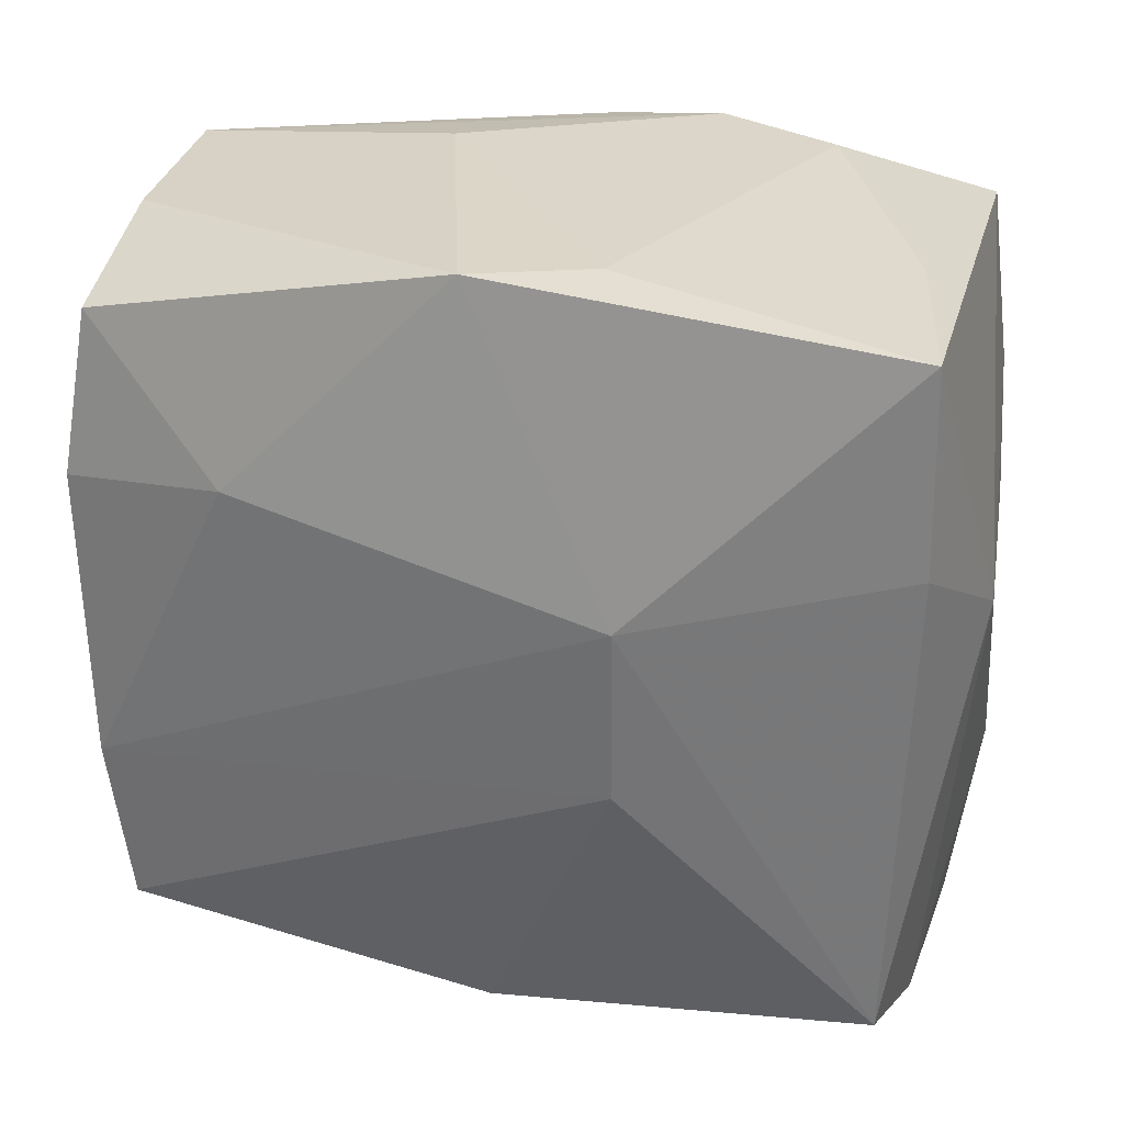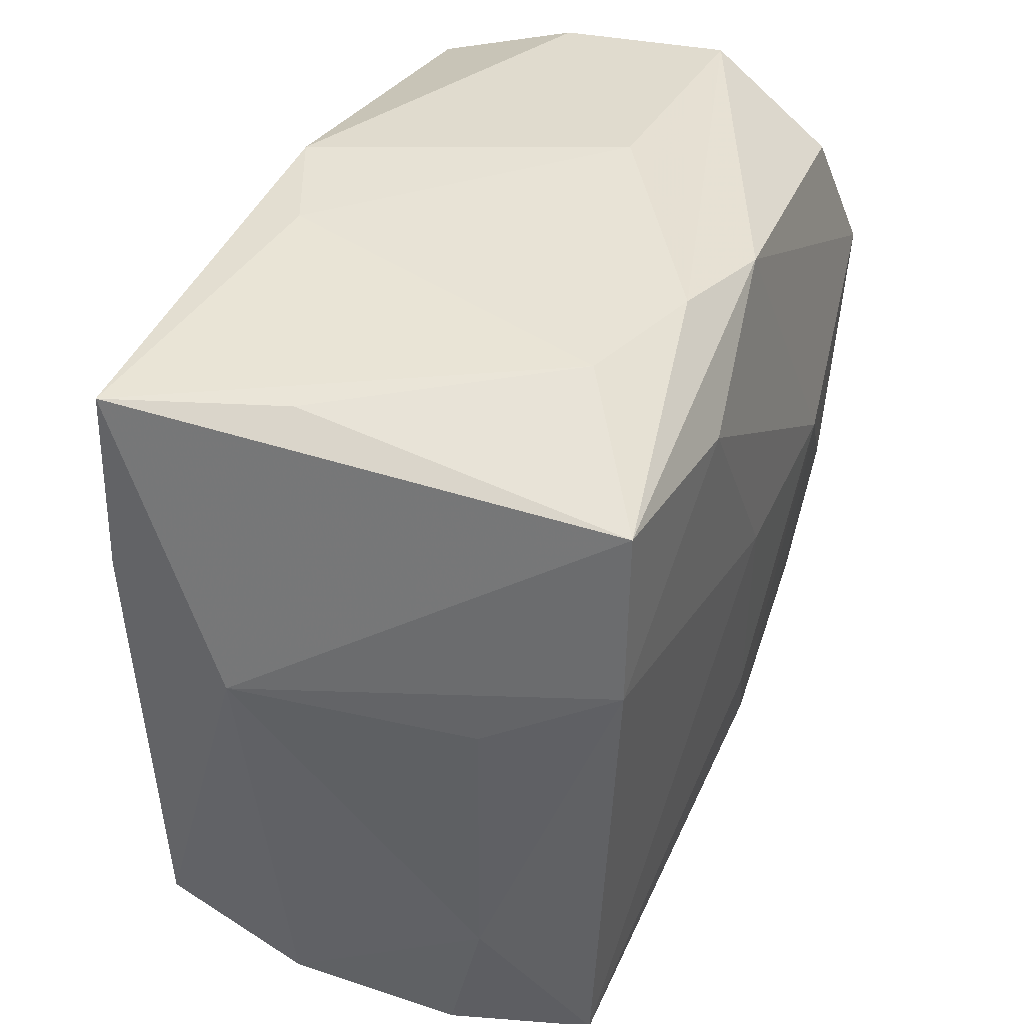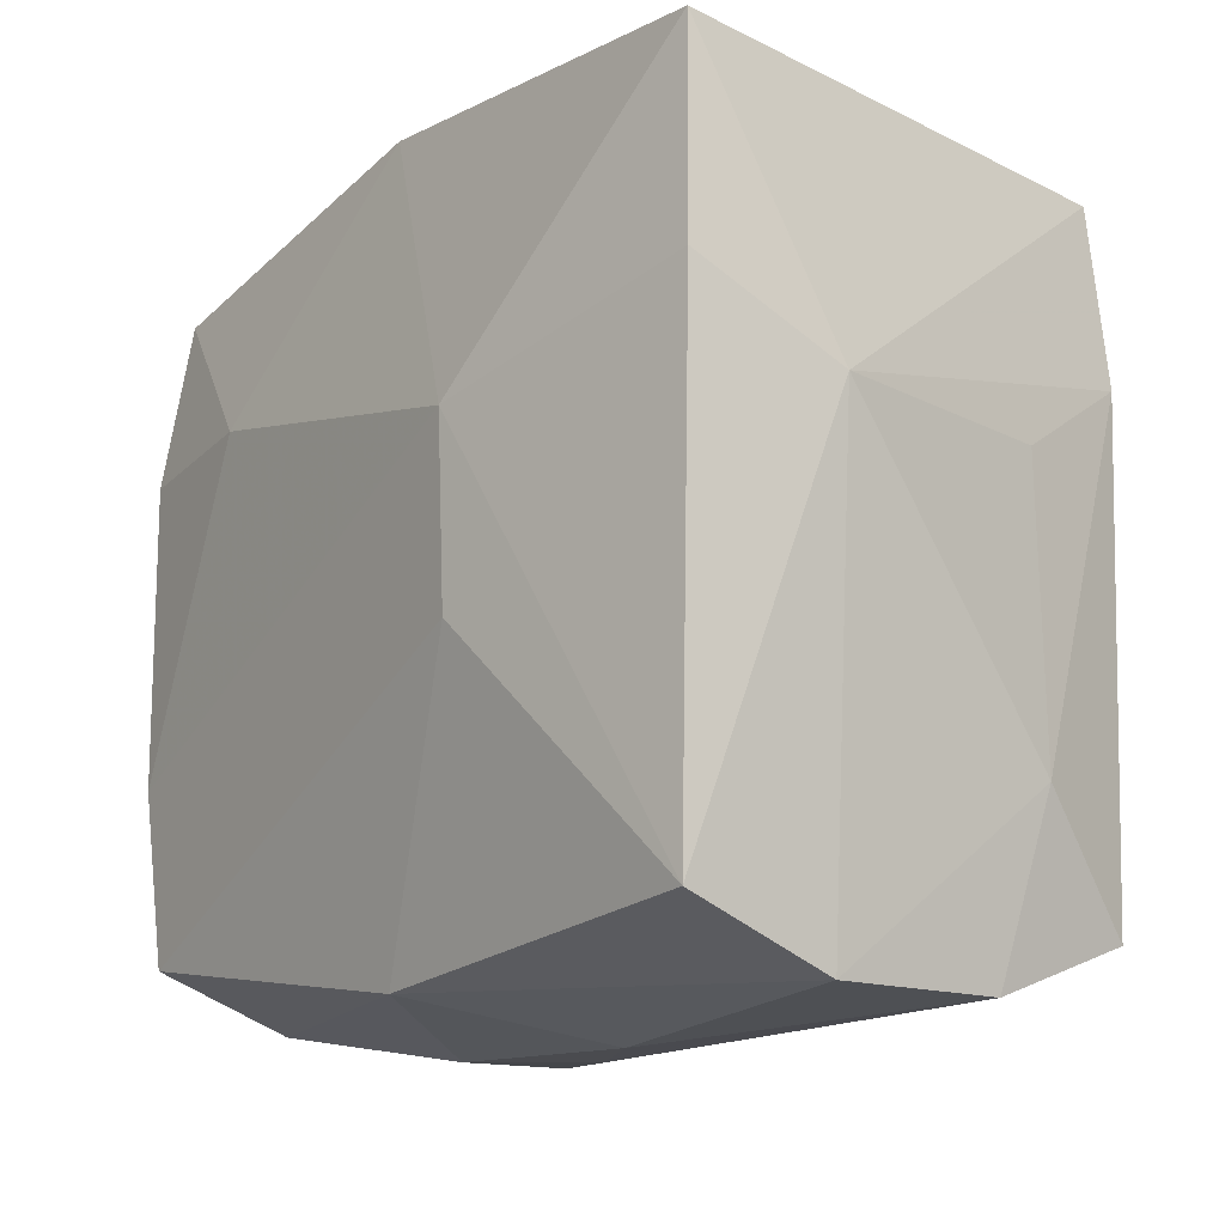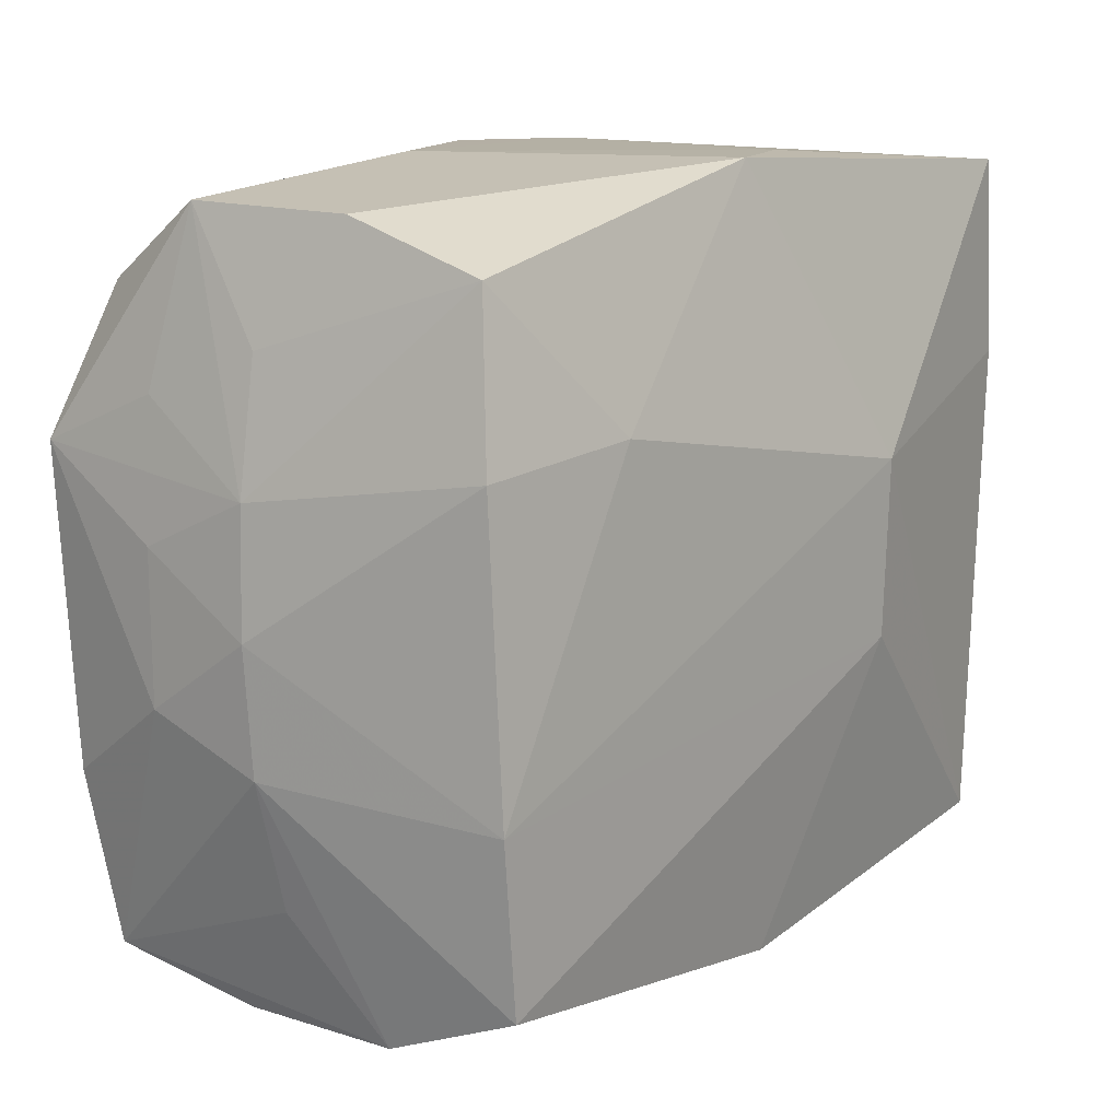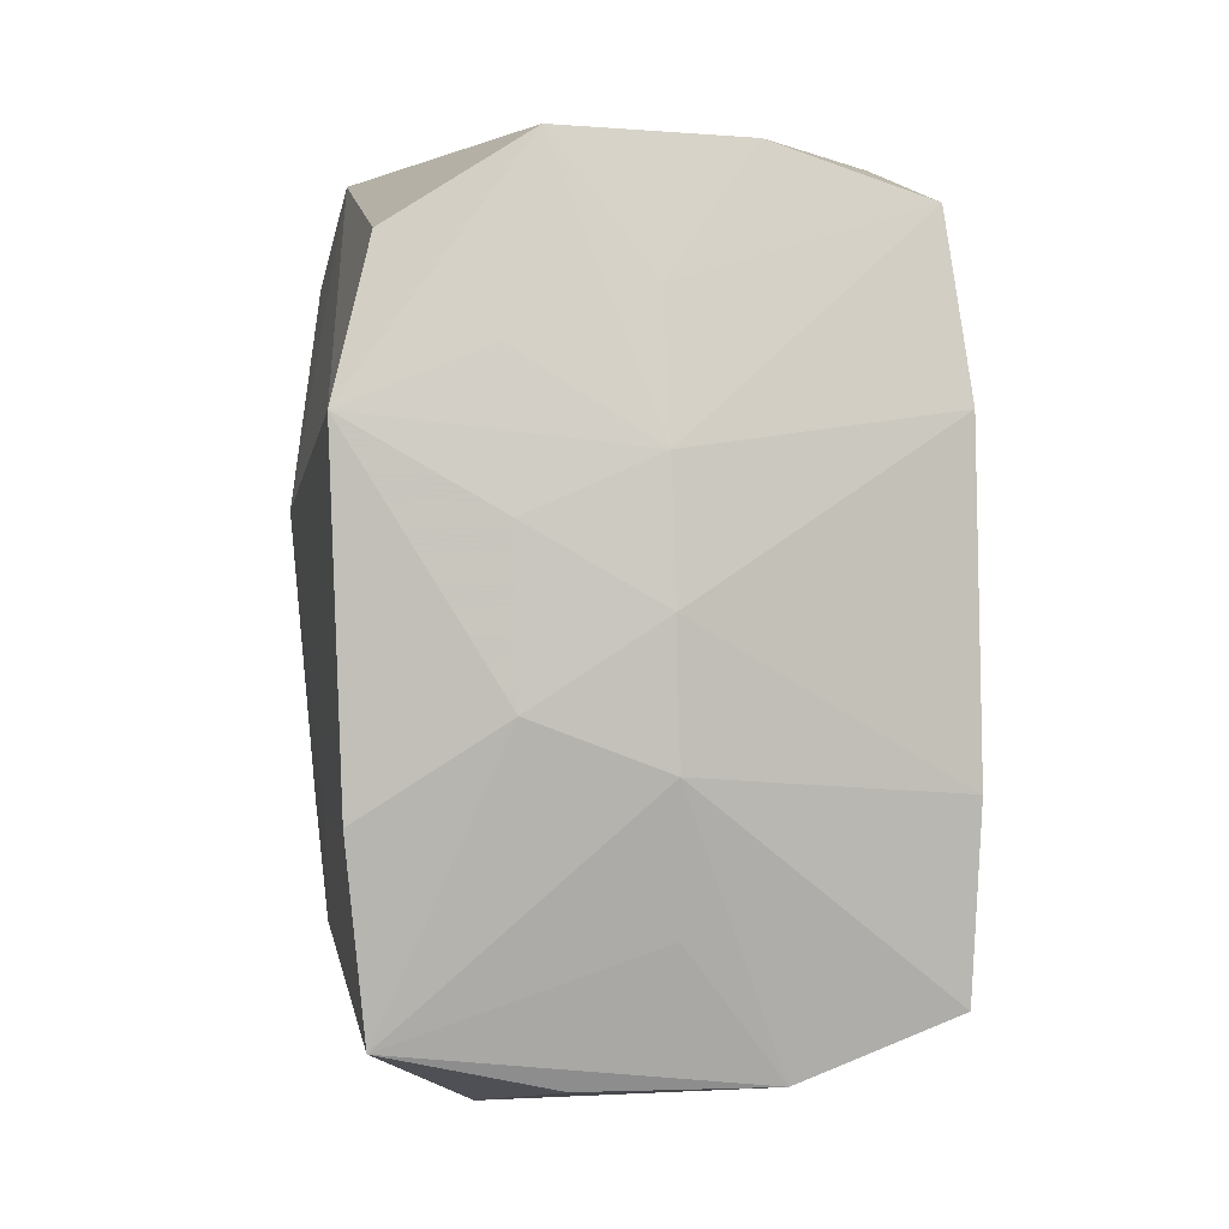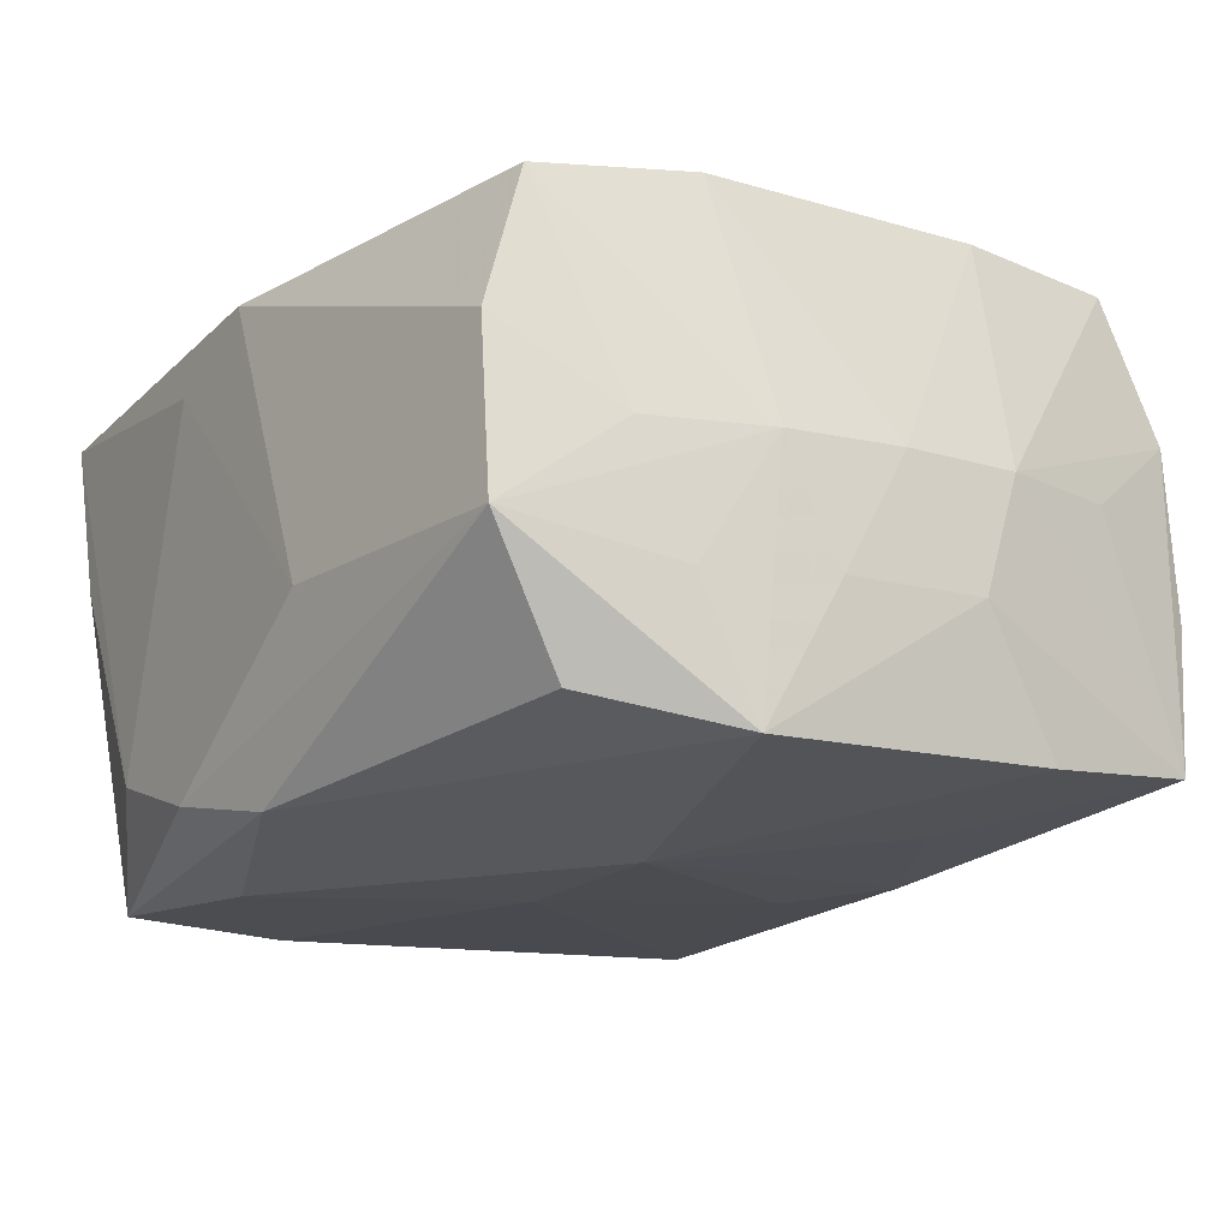
<metadata>
{"format":"obj","ext":"obj","renderer":"f3d","projection":"perspective","resolution":1024,"background":"white","views":[{"elev":30.1,"azim":22.6,"up":"+Y"},{"elev":41.4,"azim":115.2,"up":"+Y"},{"elev":-11.4,"azim":55.8,"up":"+Y"},{"elev":11.4,"azim":-47.2,"up":"+Y"},{"elev":-0.6,"azim":-90.8,"up":"+Y"},{"elev":-15.4,"azim":-122.4,"up":"+Z"}]}
</metadata>
<code>
v -0.0065 -0.0223 -0.02032
v 0.03264 -0.01596 -0.01254
v 0.0298 -0.02602 -0.02119
v -0.02896 -0.03052 0.01031
v -0.01717 0.01329 0.02245
v 0.002156 -0.02919 0.01916
v -0.01083 0.03166 -0.005486
v -0.03497 -0.01094 0.003319
v -0.02004 -0.01428 -0.01935
v -0.001894 -0.01414 -0.02161
v -0.03046 0.01165 0.02177
v -0.03561 -0.001008 0.00309
v -0.03448 -0.01404 -0.01702
v 0.03247 -0.02444 0.01682
v 0.000139 0.03152 0.01823
v 0.001209 0.005775 -0.02277
v 0.0006819 -0.0332 0.0008675
v 0.0132 -0.00575 0.02195
v -0.03218 -0.02797 -0.01574
v -0.03588 0.00464 -0.006638
v -0.009796 -0.03079 -0.01355
v -0.003094 0.02973 -0.01934
v -0.02792 -0.02597 0.0218
v 0.01034 -0.03271 0.00573
v 0.01671 0.03166 -0.01439
v 0.01325 0.008324 0.02245
v 0.009082 0.03166 0.01385
v -0.03234 -0.02112 0.003383
v 0.03223 -0.02945 0.005184
v -0.03335 0.01906 0.002318
v -0.02005 -0.03273 -0.009584
v -0.01429 0.006054 -0.02222
v -0.03573 0.01115 -0.01786
v 0.02912 0.01271 -0.02267
v -0.03085 0.02278 -0.0155
v 0.03626 0.007729 0.006662
v -0.03023 0.02849 0.008554
v 0.03198 0.006644 -0.01231
v 0.01184 0.0242 -0.02252
v 0.03357 0.03023 0.0169
v 0.03401 0.01445 0.01726
v -0.02992 -0.03067 -0.003449
v 0.006599 0.03164 -0.01752
v -0.03474 0.01537 -0.00744
v -0.02891 0.02469 0.01995
v -0.03516 0.008813 0.002769
v -0.03589 -0.007238 -0.006409
v 0.02749 0.02665 -0.02216
v -0.03236 0.02897 -0.005038
v -0.0296 -0.0123 0.02235
v 0.02874 0.03061 0.003439
v -0.007941 -0.03306 0.007284
v 0.03109 -0.02995 -0.00904
f 36 14 29
f 26 50 18
f 18 14 26
f 48 40 36
f 26 14 41
f 41 40 26
f 41 14 36
f 36 40 41
f 21 19 3
f 23 18 50
f 53 29 24
f 53 24 17
f 19 42 4
f 14 18 6
f 18 23 6
f 6 29 14
f 24 29 6
f 23 4 6
f 8 23 50
f 8 4 23
f 40 48 51
f 25 51 48
f 7 27 25
f 25 27 40
f 40 51 25
f 2 38 36
f 2 53 3
f 36 29 2
f 29 53 2
f 40 27 15
f 26 40 15
f 15 27 7
f 5 50 26
f 26 15 5
f 5 15 45
f 19 21 31
f 31 42 19
f 31 53 17
f 31 4 42
f 31 21 3
f 3 53 31
f 19 8 47
f 19 4 28
f 28 8 19
f 4 8 28
f 43 48 22
f 43 25 48
f 7 25 43
f 3 19 1
f 34 2 3
f 38 2 34
f 34 48 36
f 36 38 34
f 22 48 39
f 48 34 39
f 39 32 22
f 19 47 13
f 33 35 22
f 22 32 33
f 32 13 33
f 33 13 47
f 33 46 44
f 37 15 7
f 45 15 37
f 50 5 11
f 11 5 45
f 45 46 11
f 52 31 17
f 4 31 52
f 17 24 52
f 24 6 52
f 52 6 4
f 12 47 8
f 12 11 46
f 12 8 50
f 50 11 12
f 3 1 10
f 10 1 32
f 32 39 16
f 16 39 34
f 16 10 32
f 16 34 3
f 3 10 16
f 32 1 9
f 9 13 32
f 9 1 19
f 19 13 9
f 49 37 7
f 7 43 49
f 49 43 22
f 22 35 49
f 49 33 44
f 35 33 49
f 44 46 49
f 30 46 45
f 45 37 30
f 30 49 46
f 37 49 30
f 46 33 20
f 20 12 46
f 20 33 47
f 47 12 20

</code>
